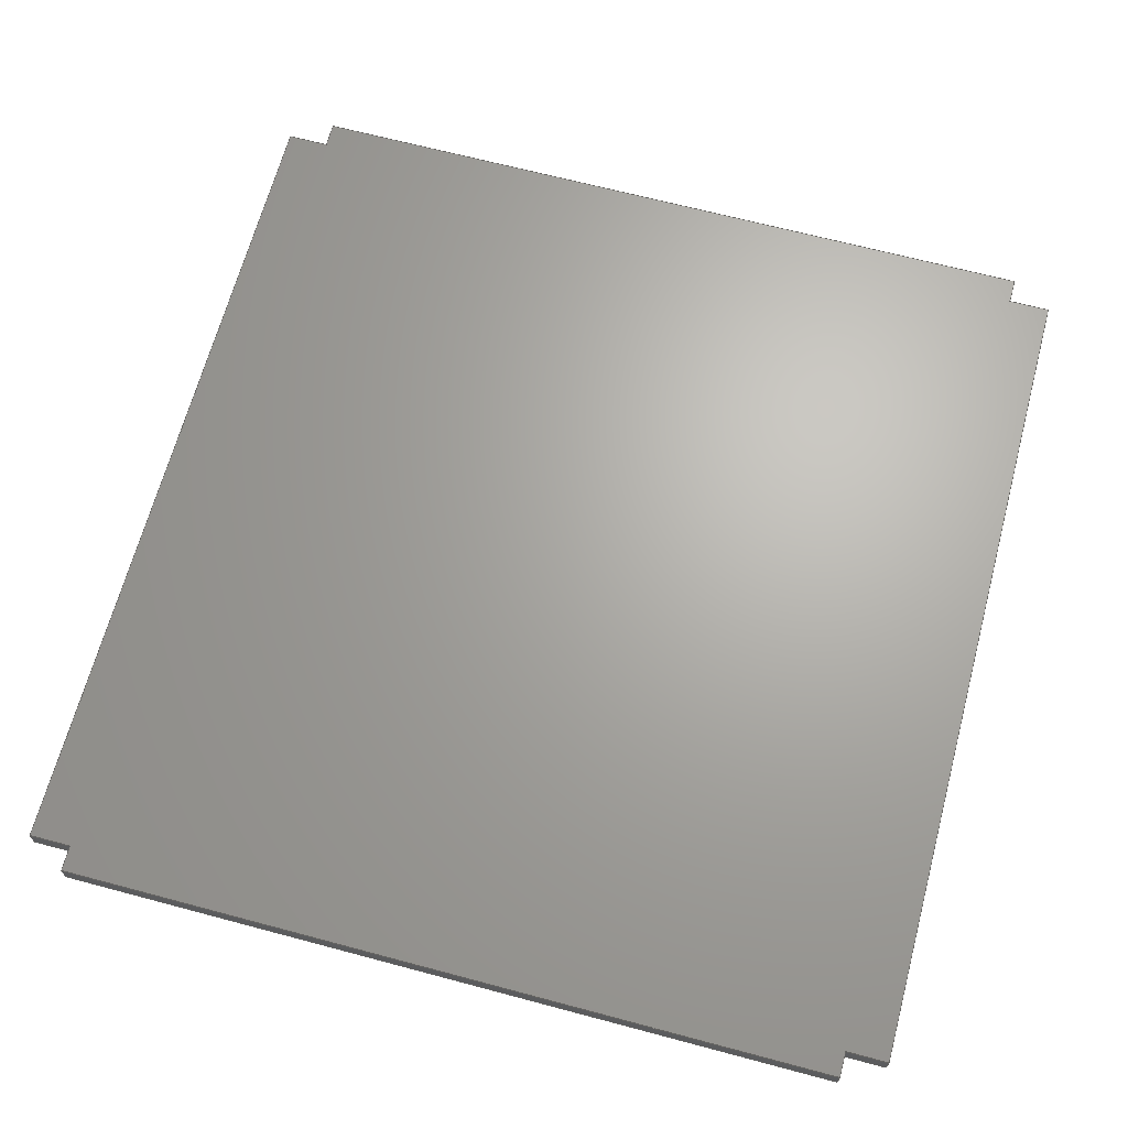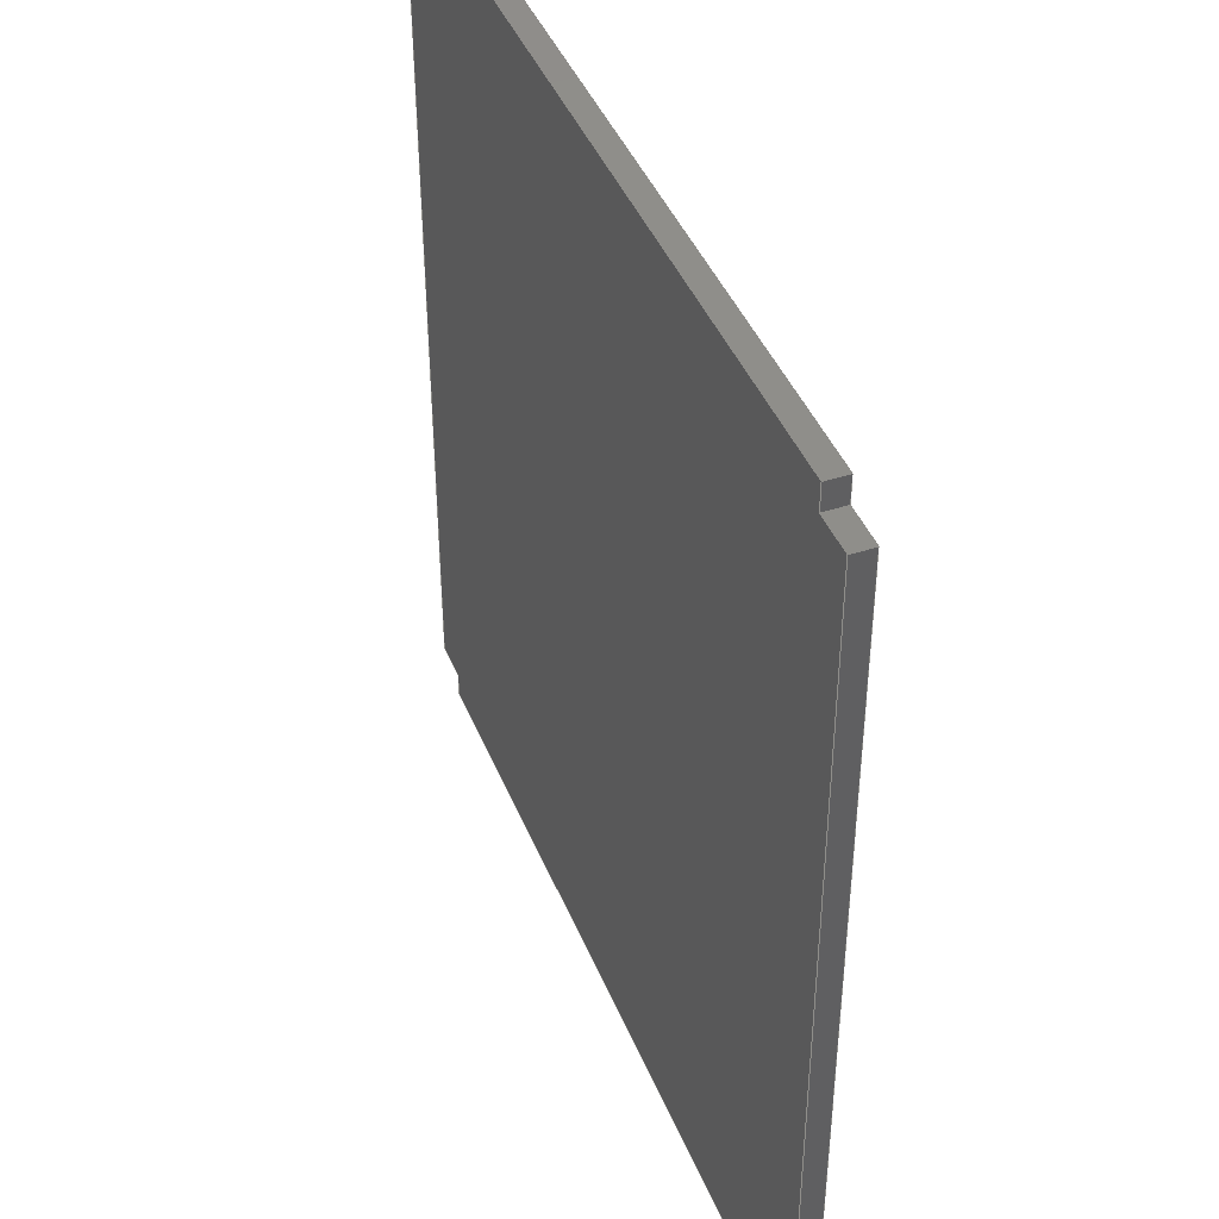
<metadata>
{"format":"step","ext":"step","renderer":"f3d","projection":"perspective","resolution":1024,"background":"white","views":[{"elev":66.6,"azim":-165.0,"up":"+Y"},{"elev":42.8,"azim":-111.2,"up":"+Z"}]}
</metadata>
<code>
ISO-10303-21;
DATA;
#1=SHAPE_REPRESENTATION_RELATIONSHIP('','',#274,#2);
#2=ADVANCED_BREP_SHAPE_REPRESENTATION('',(#272),#432);
#3=ORIENTED_EDGE('',*,*,#75,.F.);
#4=ORIENTED_EDGE('',*,*,#76,.F.);
#5=ORIENTED_EDGE('',*,*,#77,.T.);
#6=ORIENTED_EDGE('',*,*,#78,.T.);
#7=ORIENTED_EDGE('',*,*,#79,.F.);
#8=ORIENTED_EDGE('',*,*,#80,.T.);
#9=ORIENTED_EDGE('',*,*,#81,.T.);
#10=ORIENTED_EDGE('',*,*,#82,.F.);
#11=ORIENTED_EDGE('',*,*,#83,.T.);
#12=ORIENTED_EDGE('',*,*,#84,.F.);
#13=ORIENTED_EDGE('',*,*,#78,.F.);
#14=ORIENTED_EDGE('',*,*,#85,.T.);
#15=ORIENTED_EDGE('',*,*,#86,.F.);
#16=ORIENTED_EDGE('',*,*,#87,.T.);
#17=ORIENTED_EDGE('',*,*,#88,.T.);
#18=ORIENTED_EDGE('',*,*,#89,.F.);
#19=ORIENTED_EDGE('',*,*,#82,.T.);
#20=ORIENTED_EDGE('',*,*,#90,.F.);
#21=ORIENTED_EDGE('',*,*,#91,.F.);
#22=ORIENTED_EDGE('',*,*,#92,.F.);
#23=ORIENTED_EDGE('',*,*,#93,.T.);
#24=ORIENTED_EDGE('',*,*,#94,.F.);
#25=ORIENTED_EDGE('',*,*,#95,.T.);
#26=ORIENTED_EDGE('',*,*,#96,.T.);
#27=ORIENTED_EDGE('',*,*,#97,.T.);
#28=ORIENTED_EDGE('',*,*,#80,.F.);
#29=ORIENTED_EDGE('',*,*,#98,.T.);
#30=ORIENTED_EDGE('',*,*,#99,.F.);
#31=ORIENTED_EDGE('',*,*,#100,.F.);
#32=ORIENTED_EDGE('',*,*,#101,.T.);
#33=ORIENTED_EDGE('',*,*,#102,.F.);
#34=ORIENTED_EDGE('',*,*,#76,.T.);
#35=ORIENTED_EDGE('',*,*,#95,.F.);
#36=ORIENTED_EDGE('',*,*,#103,.F.);
#37=ORIENTED_EDGE('',*,*,#92,.T.);
#38=ORIENTED_EDGE('',*,*,#104,.T.);
#39=ORIENTED_EDGE('',*,*,#94,.T.);
#40=ORIENTED_EDGE('',*,*,#105,.T.);
#41=ORIENTED_EDGE('',*,*,#83,.F.);
#42=ORIENTED_EDGE('',*,*,#103,.T.);
#43=ORIENTED_EDGE('',*,*,#101,.F.);
#44=ORIENTED_EDGE('',*,*,#106,.F.);
#45=ORIENTED_EDGE('',*,*,#86,.T.);
#46=ORIENTED_EDGE('',*,*,#107,.F.);
#47=ORIENTED_EDGE('',*,*,#100,.T.);
#48=ORIENTED_EDGE('',*,*,#108,.F.);
#49=ORIENTED_EDGE('',*,*,#87,.F.);
#50=ORIENTED_EDGE('',*,*,#106,.T.);
#51=ORIENTED_EDGE('',*,*,#99,.T.);
#52=ORIENTED_EDGE('',*,*,#109,.T.);
#53=ORIENTED_EDGE('',*,*,#88,.F.);
#54=ORIENTED_EDGE('',*,*,#108,.T.);
#55=ORIENTED_EDGE('',*,*,#96,.F.);
#56=ORIENTED_EDGE('',*,*,#104,.F.);
#57=ORIENTED_EDGE('',*,*,#91,.T.);
#58=ORIENTED_EDGE('',*,*,#110,.F.);
#59=ORIENTED_EDGE('',*,*,#110,.T.);
#60=ORIENTED_EDGE('',*,*,#90,.T.);
#61=ORIENTED_EDGE('',*,*,#81,.F.);
#62=ORIENTED_EDGE('',*,*,#97,.F.);
#63=ORIENTED_EDGE('',*,*,#79,.T.);
#64=ORIENTED_EDGE('',*,*,#89,.T.);
#65=ORIENTED_EDGE('',*,*,#109,.F.);
#66=ORIENTED_EDGE('',*,*,#98,.F.);
#67=ORIENTED_EDGE('',*,*,#102,.T.);
#68=ORIENTED_EDGE('',*,*,#107,.T.);
#69=ORIENTED_EDGE('',*,*,#85,.F.);
#70=ORIENTED_EDGE('',*,*,#77,.F.);
#71=ORIENTED_EDGE('',*,*,#75,.T.);
#72=ORIENTED_EDGE('',*,*,#84,.T.);
#73=ORIENTED_EDGE('',*,*,#105,.F.);
#74=ORIENTED_EDGE('',*,*,#93,.F.);
#75=EDGE_CURVE('',#111,#112,#135,.T.);
#76=EDGE_CURVE('',#113,#111,#136,.T.);
#77=EDGE_CURVE('',#113,#114,#137,.T.);
#78=EDGE_CURVE('',#114,#112,#138,.T.);
#79=EDGE_CURVE('',#115,#116,#139,.T.);
#80=EDGE_CURVE('',#115,#117,#140,.T.);
#81=EDGE_CURVE('',#117,#118,#141,.T.);
#82=EDGE_CURVE('',#116,#118,#142,.T.);
#83=EDGE_CURVE('',#119,#120,#143,.T.);
#84=EDGE_CURVE('',#112,#120,#144,.T.);
#85=EDGE_CURVE('',#114,#121,#145,.T.);
#86=EDGE_CURVE('',#122,#121,#146,.T.);
#87=EDGE_CURVE('',#122,#123,#147,.T.);
#88=EDGE_CURVE('',#123,#124,#148,.T.);
#89=EDGE_CURVE('',#116,#124,#149,.T.);
#90=EDGE_CURVE('',#125,#118,#150,.T.);
#91=EDGE_CURVE('',#126,#125,#151,.T.);
#92=EDGE_CURVE('',#119,#126,#152,.T.);
#93=EDGE_CURVE('',#111,#127,#153,.T.);
#94=EDGE_CURVE('',#128,#127,#154,.T.);
#95=EDGE_CURVE('',#128,#129,#155,.T.);
#96=EDGE_CURVE('',#129,#130,#156,.T.);
#97=EDGE_CURVE('',#130,#117,#157,.T.);
#98=EDGE_CURVE('',#115,#131,#158,.T.);
#99=EDGE_CURVE('',#132,#131,#159,.T.);
#100=EDGE_CURVE('',#133,#132,#160,.T.);
#101=EDGE_CURVE('',#133,#134,#161,.T.);
#102=EDGE_CURVE('',#113,#134,#162,.T.);
#103=EDGE_CURVE('',#119,#128,#163,.T.);
#104=EDGE_CURVE('',#126,#129,#164,.T.);
#105=EDGE_CURVE('',#127,#120,#165,.T.);
#106=EDGE_CURVE('',#122,#133,#166,.T.);
#107=EDGE_CURVE('',#134,#121,#167,.T.);
#108=EDGE_CURVE('',#123,#132,#168,.T.);
#109=EDGE_CURVE('',#131,#124,#169,.T.);
#110=EDGE_CURVE('',#130,#125,#170,.T.);
#111=VERTEX_POINT('',#359);
#112=VERTEX_POINT('',#360);
#113=VERTEX_POINT('',#362);
#114=VERTEX_POINT('',#364);
#115=VERTEX_POINT('',#368);
#116=VERTEX_POINT('',#369);
#117=VERTEX_POINT('',#371);
#118=VERTEX_POINT('',#373);
#119=VERTEX_POINT('',#377);
#120=VERTEX_POINT('',#378);
#121=VERTEX_POINT('',#381);
#122=VERTEX_POINT('',#383);
#123=VERTEX_POINT('',#385);
#124=VERTEX_POINT('',#387);
#125=VERTEX_POINT('',#390);
#126=VERTEX_POINT('',#392);
#127=VERTEX_POINT('',#396);
#128=VERTEX_POINT('',#398);
#129=VERTEX_POINT('',#400);
#130=VERTEX_POINT('',#402);
#131=VERTEX_POINT('',#405);
#132=VERTEX_POINT('',#407);
#133=VERTEX_POINT('',#409);
#134=VERTEX_POINT('',#411);
#135=LINE('',#358,#171);
#136=LINE('',#361,#172);
#137=LINE('',#363,#173);
#138=LINE('',#365,#174);
#139=LINE('',#367,#175);
#140=LINE('',#370,#176);
#141=LINE('',#372,#177);
#142=LINE('',#374,#178);
#143=LINE('',#376,#179);
#144=LINE('',#379,#180);
#145=LINE('',#380,#181);
#146=LINE('',#382,#182);
#147=LINE('',#384,#183);
#148=LINE('',#386,#184);
#149=LINE('',#388,#185);
#150=LINE('',#389,#186);
#151=LINE('',#391,#187);
#152=LINE('',#393,#188);
#153=LINE('',#395,#189);
#154=LINE('',#397,#190);
#155=LINE('',#399,#191);
#156=LINE('',#401,#192);
#157=LINE('',#403,#193);
#158=LINE('',#404,#194);
#159=LINE('',#406,#195);
#160=LINE('',#408,#196);
#161=LINE('',#410,#197);
#162=LINE('',#412,#198);
#163=LINE('',#414,#199);
#164=LINE('',#415,#200);
#165=LINE('',#417,#201);
#166=LINE('',#419,#202);
#167=LINE('',#420,#203);
#168=LINE('',#422,#204);
#169=LINE('',#424,#205);
#170=LINE('',#426,#206);
#171=VECTOR('',#294,1);
#172=VECTOR('',#295,1);
#173=VECTOR('',#296,1);
#174=VECTOR('',#297,1);
#175=VECTOR('',#300,1);
#176=VECTOR('',#301,1);
#177=VECTOR('',#302,1);
#178=VECTOR('',#303,1);
#179=VECTOR('',#306,1);
#180=VECTOR('',#307,1);
#181=VECTOR('',#308,1);
#182=VECTOR('',#309,1);
#183=VECTOR('',#310,1);
#184=VECTOR('',#311,1);
#185=VECTOR('',#312,1);
#186=VECTOR('',#313,1);
#187=VECTOR('',#314,1);
#188=VECTOR('',#315,1);
#189=VECTOR('',#318,1);
#190=VECTOR('',#319,1);
#191=VECTOR('',#320,1);
#192=VECTOR('',#321,1);
#193=VECTOR('',#322,1);
#194=VECTOR('',#323,1);
#195=VECTOR('',#324,1);
#196=VECTOR('',#325,1);
#197=VECTOR('',#326,1);
#198=VECTOR('',#327,1);
#199=VECTOR('',#330,1);
#200=VECTOR('',#331,1);
#201=VECTOR('',#334,1);
#202=VECTOR('',#337,1);
#203=VECTOR('',#338,1);
#204=VECTOR('',#341,1);
#205=VECTOR('',#344,1);
#206=VECTOR('',#347,1);
#207=EDGE_LOOP('',(#3,#4,#5,#6));
#208=EDGE_LOOP('',(#7,#8,#9,#10));
#209=EDGE_LOOP('',(#11,#12,#13,#14,#15,#16,#17,#18,#19,#20,#21,#22));
#210=EDGE_LOOP('',(#23,#24,#25,#26,#27,#28,#29,#30,#31,#32,#33,#34));
#211=EDGE_LOOP('',(#35,#36,#37,#38));
#212=EDGE_LOOP('',(#39,#40,#41,#42));
#213=EDGE_LOOP('',(#43,#44,#45,#46));
#214=EDGE_LOOP('',(#47,#48,#49,#50));
#215=EDGE_LOOP('',(#51,#52,#53,#54));
#216=EDGE_LOOP('',(#55,#56,#57,#58));
#217=EDGE_LOOP('',(#59,#60,#61,#62));
#218=EDGE_LOOP('',(#63,#64,#65,#66));
#219=EDGE_LOOP('',(#67,#68,#69,#70));
#220=EDGE_LOOP('',(#71,#72,#73,#74));
#221=FACE_BOUND('',#207,.T.);
#222=FACE_BOUND('',#208,.T.);
#223=FACE_BOUND('',#209,.T.);
#224=FACE_BOUND('',#210,.T.);
#225=FACE_BOUND('',#211,.T.);
#226=FACE_BOUND('',#212,.T.);
#227=FACE_BOUND('',#213,.T.);
#228=FACE_BOUND('',#214,.T.);
#229=FACE_BOUND('',#215,.T.);
#230=FACE_BOUND('',#216,.T.);
#231=FACE_BOUND('',#217,.T.);
#232=FACE_BOUND('',#218,.T.);
#233=FACE_BOUND('',#219,.T.);
#234=FACE_BOUND('',#220,.T.);
#235=PLANE('',#276);
#236=PLANE('',#277);
#237=PLANE('',#278);
#238=PLANE('',#279);
#239=PLANE('',#280);
#240=PLANE('',#281);
#241=PLANE('',#282);
#242=PLANE('',#283);
#243=PLANE('',#284);
#244=PLANE('',#285);
#245=PLANE('',#286);
#246=PLANE('',#287);
#247=PLANE('',#288);
#248=PLANE('',#289);
#249=ADVANCED_FACE('',(#221),#235,.T.);
#250=ADVANCED_FACE('',(#222),#236,.F.);
#251=ADVANCED_FACE('',(#223),#237,.T.);
#252=ADVANCED_FACE('',(#224),#238,.F.);
#253=ADVANCED_FACE('',(#225),#239,.T.);
#254=ADVANCED_FACE('',(#226),#240,.F.);
#255=ADVANCED_FACE('',(#227),#241,.T.);
#256=ADVANCED_FACE('',(#228),#242,.F.);
#257=ADVANCED_FACE('',(#229),#243,.F.);
#258=ADVANCED_FACE('',(#230),#244,.T.);
#259=ADVANCED_FACE('',(#231),#245,.F.);
#260=ADVANCED_FACE('',(#232),#246,.F.);
#261=ADVANCED_FACE('',(#233),#247,.T.);
#262=ADVANCED_FACE('',(#234),#248,.F.);
#263=CLOSED_SHELL('',(#249,#250,#251,#252,#253,#254,#255,#256,#257,#258,
#259,#260,#261,#262));
#264=STYLED_ITEM('',(#265),#272);
#265=PRESENTATION_STYLE_ASSIGNMENT((#266));
#266=SURFACE_STYLE_USAGE(.BOTH.,#267);
#267=SURFACE_SIDE_STYLE('',(#268));
#268=SURFACE_STYLE_FILL_AREA(#269);
#269=FILL_AREA_STYLE('',(#270));
#270=FILL_AREA_STYLE_COLOUR('',#271);
#271=COLOUR_RGB('',0.6157,0.8118,0.9294);
#272=MANIFOLD_SOLID_BREP('Part 1',#263);
#273=SHAPE_DEFINITION_REPRESENTATION(#437,#274);
#274=SHAPE_REPRESENTATION('Part 1',(#275),#432);
#275=AXIS2_PLACEMENT_3D('',#356,#290,#291);
#276=AXIS2_PLACEMENT_3D('',#357,#292,#293);
#277=AXIS2_PLACEMENT_3D('',#366,#298,#299);
#278=AXIS2_PLACEMENT_3D('',#375,#304,#305);
#279=AXIS2_PLACEMENT_3D('',#394,#316,#317);
#280=AXIS2_PLACEMENT_3D('',#413,#328,#329);
#281=AXIS2_PLACEMENT_3D('',#416,#332,#333);
#282=AXIS2_PLACEMENT_3D('',#418,#335,#336);
#283=AXIS2_PLACEMENT_3D('',#421,#339,#340);
#284=AXIS2_PLACEMENT_3D('',#423,#342,#343);
#285=AXIS2_PLACEMENT_3D('',#425,#345,#346);
#286=AXIS2_PLACEMENT_3D('',#427,#348,#349);
#287=AXIS2_PLACEMENT_3D('',#428,#350,#351);
#288=AXIS2_PLACEMENT_3D('',#429,#352,#353);
#289=AXIS2_PLACEMENT_3D('',#430,#354,#355);
#290=DIRECTION('',(0,0,1));
#291=DIRECTION('',(1,0,0));
#292=DIRECTION('',(1.128e-16,0,-1));
#293=DIRECTION('',(-1,0,-1.128e-16));
#294=DIRECTION('',(0,-1,0));
#295=DIRECTION('',(-1,0,-1.128e-16));
#296=DIRECTION('',(0,-1,0));
#297=DIRECTION('',(-1,0,-1.128e-16));
#298=DIRECTION('',(2.257e-16,0,-1));
#299=DIRECTION('',(-1,0,-2.257e-16));
#300=DIRECTION('',(0,-1,0));
#301=DIRECTION('',(-1,0,-2.257e-16));
#302=DIRECTION('',(0,-1,0));
#303=DIRECTION('',(-1,0,-2.257e-16));
#304=DIRECTION('',(0,-1,0));
#305=DIRECTION('',(1,0,0));
#306=DIRECTION('',(1,0,0));
#307=DIRECTION('',(0,0,1));
#308=DIRECTION('',(0,0,1));
#309=DIRECTION('',(-1,0,0));
#310=DIRECTION('',(0,0,1));
#311=DIRECTION('',(-1,0,0));
#312=DIRECTION('',(0,0,-1));
#313=DIRECTION('',(0,0,1));
#314=DIRECTION('',(1,0,0));
#315=DIRECTION('',(0,0,1));
#316=DIRECTION('',(0,-1,0));
#317=DIRECTION('',(1,0,0));
#318=DIRECTION('',(0,0,1));
#319=DIRECTION('',(1,0,0));
#320=DIRECTION('',(0,0,1));
#321=DIRECTION('',(1,0,0));
#322=DIRECTION('',(0,0,1));
#323=DIRECTION('',(0,0,-1));
#324=DIRECTION('',(-1,0,0));
#325=DIRECTION('',(0,0,1));
#326=DIRECTION('',(-1,0,0));
#327=DIRECTION('',(0,0,1));
#328=DIRECTION('',(-1,0,0));
#329=DIRECTION('',(0,0,1));
#330=DIRECTION('',(0,1,0));
#331=DIRECTION('',(0,1,0));
#332=DIRECTION('',(0,0,1));
#333=DIRECTION('',(1,0,0));
#334=DIRECTION('',(0,-1,0));
#335=DIRECTION('',(0,0,-1));
#336=DIRECTION('',(-1,0,0));
#337=DIRECTION('',(0,1,0));
#338=DIRECTION('',(0,-1,0));
#339=DIRECTION('',(-1,0,0));
#340=DIRECTION('',(0,0,1));
#341=DIRECTION('',(0,1,0));
#342=DIRECTION('',(0,0,-1));
#343=DIRECTION('',(-1,0,0));
#344=DIRECTION('',(0,-1,0));
#345=DIRECTION('',(0,0,1));
#346=DIRECTION('',(1,0,0));
#347=DIRECTION('',(0,-1,0));
#348=DIRECTION('',(1,0,0));
#349=DIRECTION('',(0,0,-1));
#350=DIRECTION('',(-1,0,0));
#351=DIRECTION('',(0,0,1));
#352=DIRECTION('',(1,0,0));
#353=DIRECTION('',(0,0,-1));
#354=DIRECTION('',(1,0,0));
#355=DIRECTION('',(0,0,-1));
#356=CARTESIAN_POINT('',(0,0,0));
#357=CARTESIAN_POINT('',(0,-0.0015,-0.0319));
#358=CARTESIAN_POINT('',(-0.02775,0.0235,-0.0319));
#359=CARTESIAN_POINT('',(-0.02775,0,-0.0319));
#360=CARTESIAN_POINT('',(-0.02775,-0.0015,-0.0319));
#361=CARTESIAN_POINT('',(0,0,-0.0319));
#362=CARTESIAN_POINT('',(0.02775,0,-0.0319));
#363=CARTESIAN_POINT('',(0.02775,0.0235,-0.0319));
#364=CARTESIAN_POINT('',(0.02775,-0.0015,-0.0319));
#365=CARTESIAN_POINT('',(0,-0.0015,-0.0319));
#366=CARTESIAN_POINT('',(-3.469e-18,-0.0015,0.0319));
#367=CARTESIAN_POINT('',(0.02775,0.0235,0.0319));
#368=CARTESIAN_POINT('',(0.02775,0,0.0319));
#369=CARTESIAN_POINT('',(0.02775,-0.0015,0.0319));
#370=CARTESIAN_POINT('',(-3.469e-18,0,0.0319));
#371=CARTESIAN_POINT('',(-0.02775,0,0.0319));
#372=CARTESIAN_POINT('',(-0.02775,0.0235,0.0319));
#373=CARTESIAN_POINT('',(-0.02775,-0.0015,0.0319));
#374=CARTESIAN_POINT('',(-3.469e-18,-0.0015,0.0319));
#375=CARTESIAN_POINT('',(0,-0.0015,0));
#376=CARTESIAN_POINT('',(-0.02975,-0.0015,-0.03008));
#377=CARTESIAN_POINT('',(-0.03075,-0.0015,-0.03008));
#378=CARTESIAN_POINT('',(-0.02775,-0.0015,-0.03008));
#379=CARTESIAN_POINT('',(-0.02775,-0.0015,-0.03099));
#380=CARTESIAN_POINT('',(0.02775,-0.0015,-0.03099));
#381=CARTESIAN_POINT('',(0.02775,-0.0015,-0.03008));
#382=CARTESIAN_POINT('',(0.02975,-0.0015,-0.03008));
#383=CARTESIAN_POINT('',(0.03075,-0.0015,-0.03008));
#384=CARTESIAN_POINT('',(0.03075,-0.0015,6.939e-18));
#385=CARTESIAN_POINT('',(0.03075,-0.0015,0.03008));
#386=CARTESIAN_POINT('',(0.02975,-0.0015,0.03008));
#387=CARTESIAN_POINT('',(0.02775,-0.0015,0.03008));
#388=CARTESIAN_POINT('',(0.02775,-0.0015,0.03099));
#389=CARTESIAN_POINT('',(-0.02775,-0.0015,0.03099));
#390=CARTESIAN_POINT('',(-0.02775,-0.0015,0.03008));
#391=CARTESIAN_POINT('',(-0.02975,-0.0015,0.03008));
#392=CARTESIAN_POINT('',(-0.03075,-0.0015,0.03008));
#393=CARTESIAN_POINT('',(-0.03075,-0.0015,0));
#394=CARTESIAN_POINT('',(0,0,0));
#395=CARTESIAN_POINT('',(-0.02775,0,0));
#396=CARTESIAN_POINT('',(-0.02775,0,-0.03008));
#397=CARTESIAN_POINT('',(-0.02975,0,-0.03008));
#398=CARTESIAN_POINT('',(-0.03075,0,-0.03008));
#399=CARTESIAN_POINT('',(-0.03075,0,0));
#400=CARTESIAN_POINT('',(-0.03075,0,0.03008));
#401=CARTESIAN_POINT('',(-0.02975,0,0.03008));
#402=CARTESIAN_POINT('',(-0.02775,0,0.03008));
#403=CARTESIAN_POINT('',(-0.02775,0,0));
#404=CARTESIAN_POINT('',(0.02775,0,0));
#405=CARTESIAN_POINT('',(0.02775,0,0.03008));
#406=CARTESIAN_POINT('',(0.02975,0,0.03008));
#407=CARTESIAN_POINT('',(0.03075,0,0.03008));
#408=CARTESIAN_POINT('',(0.03075,0,6.939e-18));
#409=CARTESIAN_POINT('',(0.03075,0,-0.03008));
#410=CARTESIAN_POINT('',(0.02975,0,-0.03008));
#411=CARTESIAN_POINT('',(0.02775,0,-0.03008));
#412=CARTESIAN_POINT('',(0.02775,0,0));
#413=CARTESIAN_POINT('',(-0.03075,-0.0015,0));
#414=CARTESIAN_POINT('',(-0.03075,-0.0015,-0.03008));
#415=CARTESIAN_POINT('',(-0.03075,-0.0015,0.03008));
#416=CARTESIAN_POINT('',(-0.02975,-0.0015,-0.03008));
#417=CARTESIAN_POINT('',(-0.02775,0.0235,-0.03008));
#418=CARTESIAN_POINT('',(0.02975,-0.0015,-0.03008));
#419=CARTESIAN_POINT('',(0.03075,-0.0015,-0.03008));
#420=CARTESIAN_POINT('',(0.02775,0.0235,-0.03008));
#421=CARTESIAN_POINT('',(0.03075,-0.0015,6.939e-18));
#422=CARTESIAN_POINT('',(0.03075,-0.0015,0.03008));
#423=CARTESIAN_POINT('',(0.02975,-0.0015,0.03008));
#424=CARTESIAN_POINT('',(0.02775,0.0235,0.03008));
#425=CARTESIAN_POINT('',(-0.02975,-0.0015,0.03008));
#426=CARTESIAN_POINT('',(-0.02775,0.0235,0.03008));
#427=CARTESIAN_POINT('',(-0.02775,0.0235,0.03099));
#428=CARTESIAN_POINT('',(0.02775,0.0235,0.03099));
#429=CARTESIAN_POINT('',(0.02775,0.0235,-0.03099));
#430=CARTESIAN_POINT('',(-0.02775,0.0235,-0.03099));
#431=MECHANICAL_DESIGN_GEOMETRIC_PRESENTATION_REPRESENTATION('',(#264),
#432);
#432=(
GEOMETRIC_REPRESENTATION_CONTEXT(3)
GLOBAL_UNCERTAINTY_ASSIGNED_CONTEXT((#433))
GLOBAL_UNIT_ASSIGNED_CONTEXT((#436,#435,#434))
REPRESENTATION_CONTEXT('Part 1','TOP_LEVEL_ASSEMBLY_PART')
);
#433=UNCERTAINTY_MEASURE_WITH_UNIT(LENGTH_MEASURE(1e-08),#436,
'DISTANCE_ACCURACY_VALUE','Maximum Tolerance applied to model');
#434=(
NAMED_UNIT(*)
SI_UNIT($,.STERADIAN.)
SOLID_ANGLE_UNIT()
);
#435=(
NAMED_UNIT(*)
PLANE_ANGLE_UNIT()
SI_UNIT($,.RADIAN.)
);
#436=(
LENGTH_UNIT()
NAMED_UNIT(*)
SI_UNIT($,.METRE.)
);
#437=PRODUCT_DEFINITION_SHAPE('','',#438);
#438=PRODUCT_DEFINITION('','',#440,#439);
#439=PRODUCT_DEFINITION_CONTEXT('',#446,'design');
#440=PRODUCT_DEFINITION_FORMATION_WITH_SPECIFIED_SOURCE('','',#442,
 .NOT_KNOWN.);
#441=PRODUCT_RELATED_PRODUCT_CATEGORY('','',(#442));
#442=PRODUCT('Part 1','Part 1','Part 1',(#444));
#443=PRODUCT_CATEGORY('','');
#444=PRODUCT_CONTEXT('',#446,'mechanical');
#445=APPLICATION_PROTOCOL_DEFINITION('international standard',
'ap242_managed_model_based_3d_engineering',2011,#446);
#446=APPLICATION_CONTEXT('managed model based 3d engineering');
ENDSEC;
END-ISO-10303-21;

</code>
